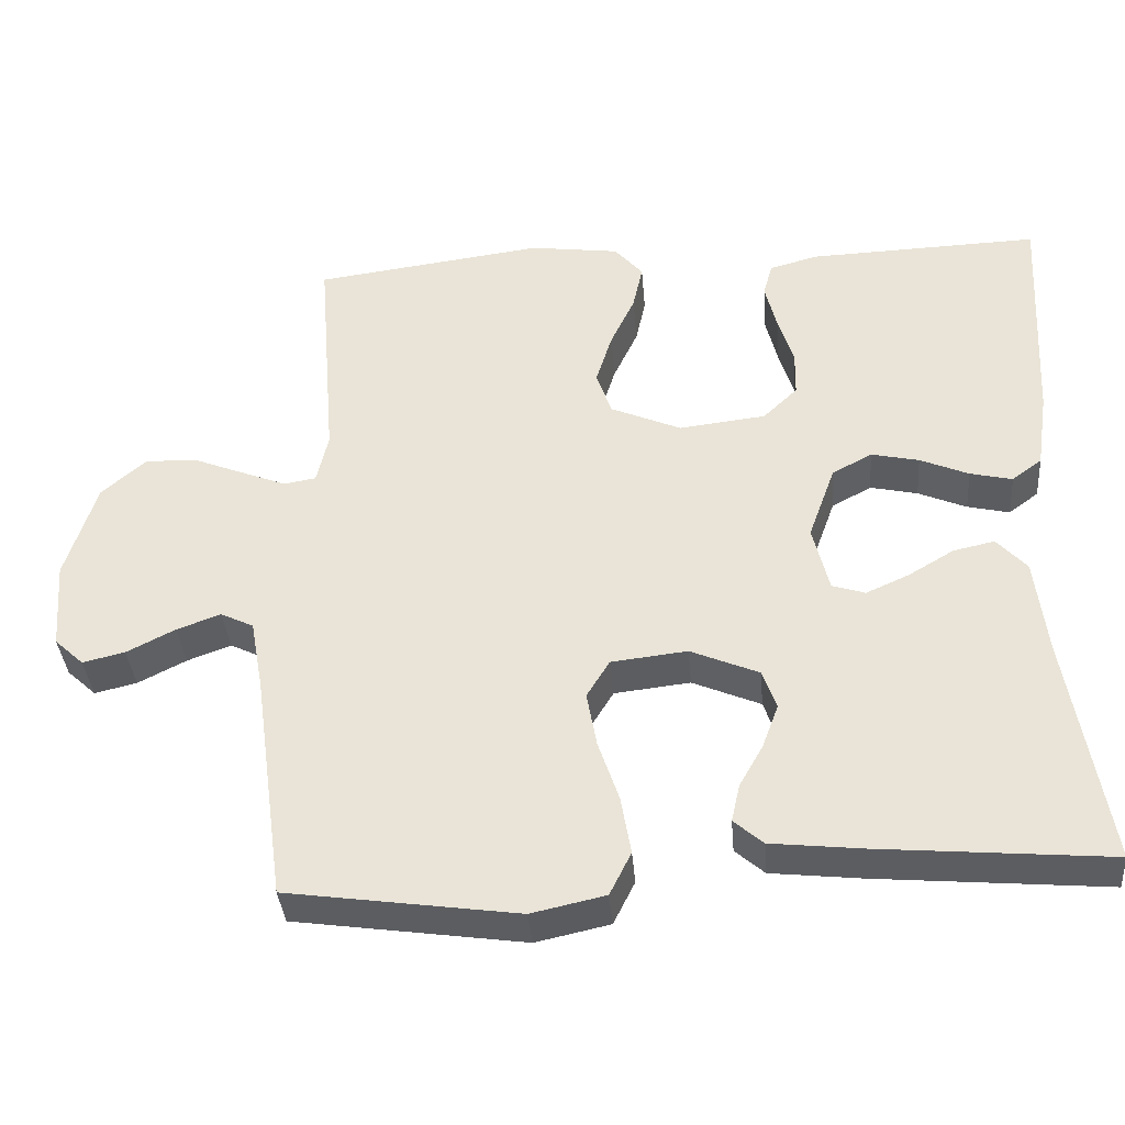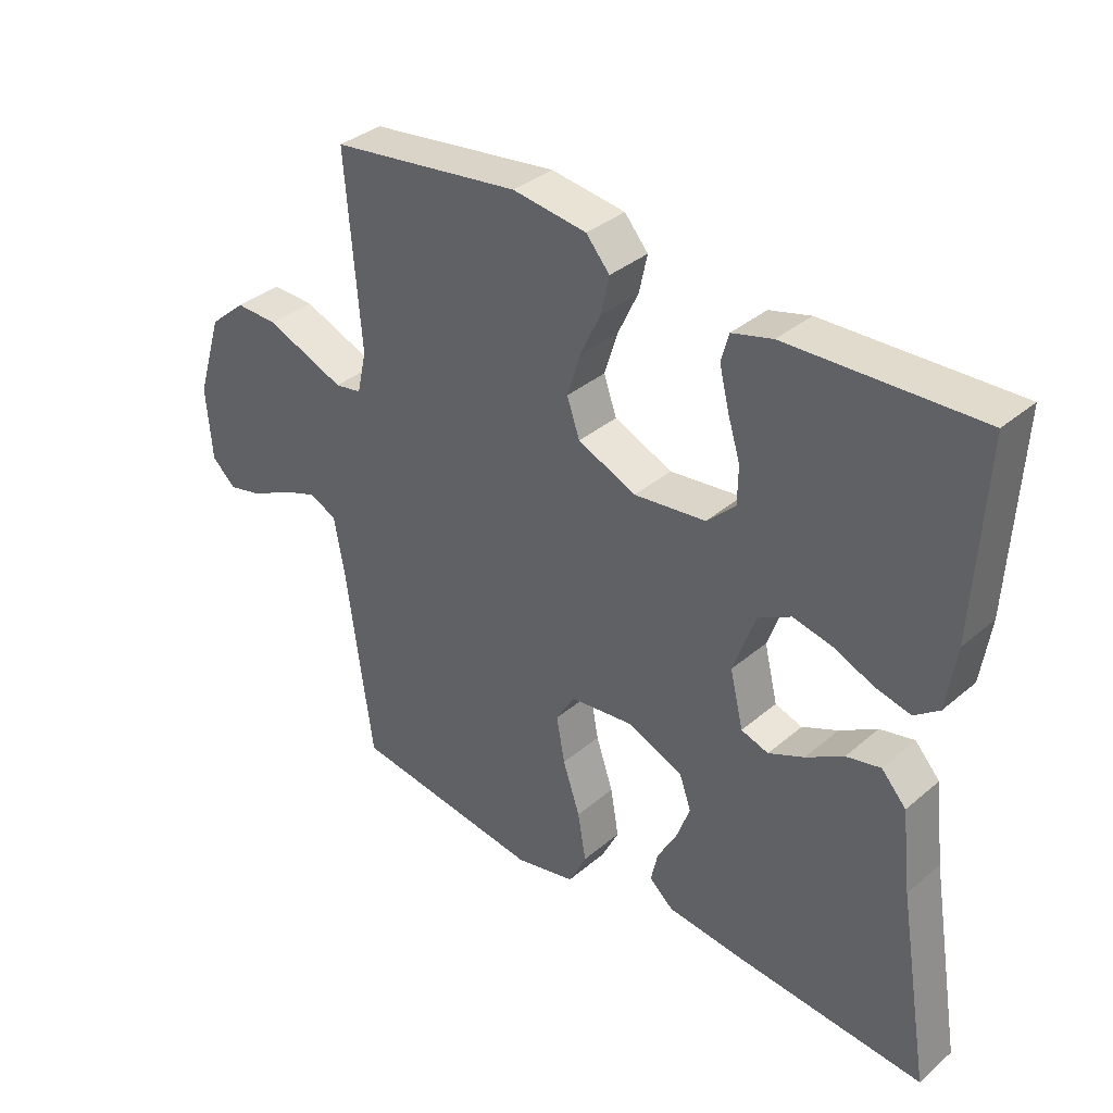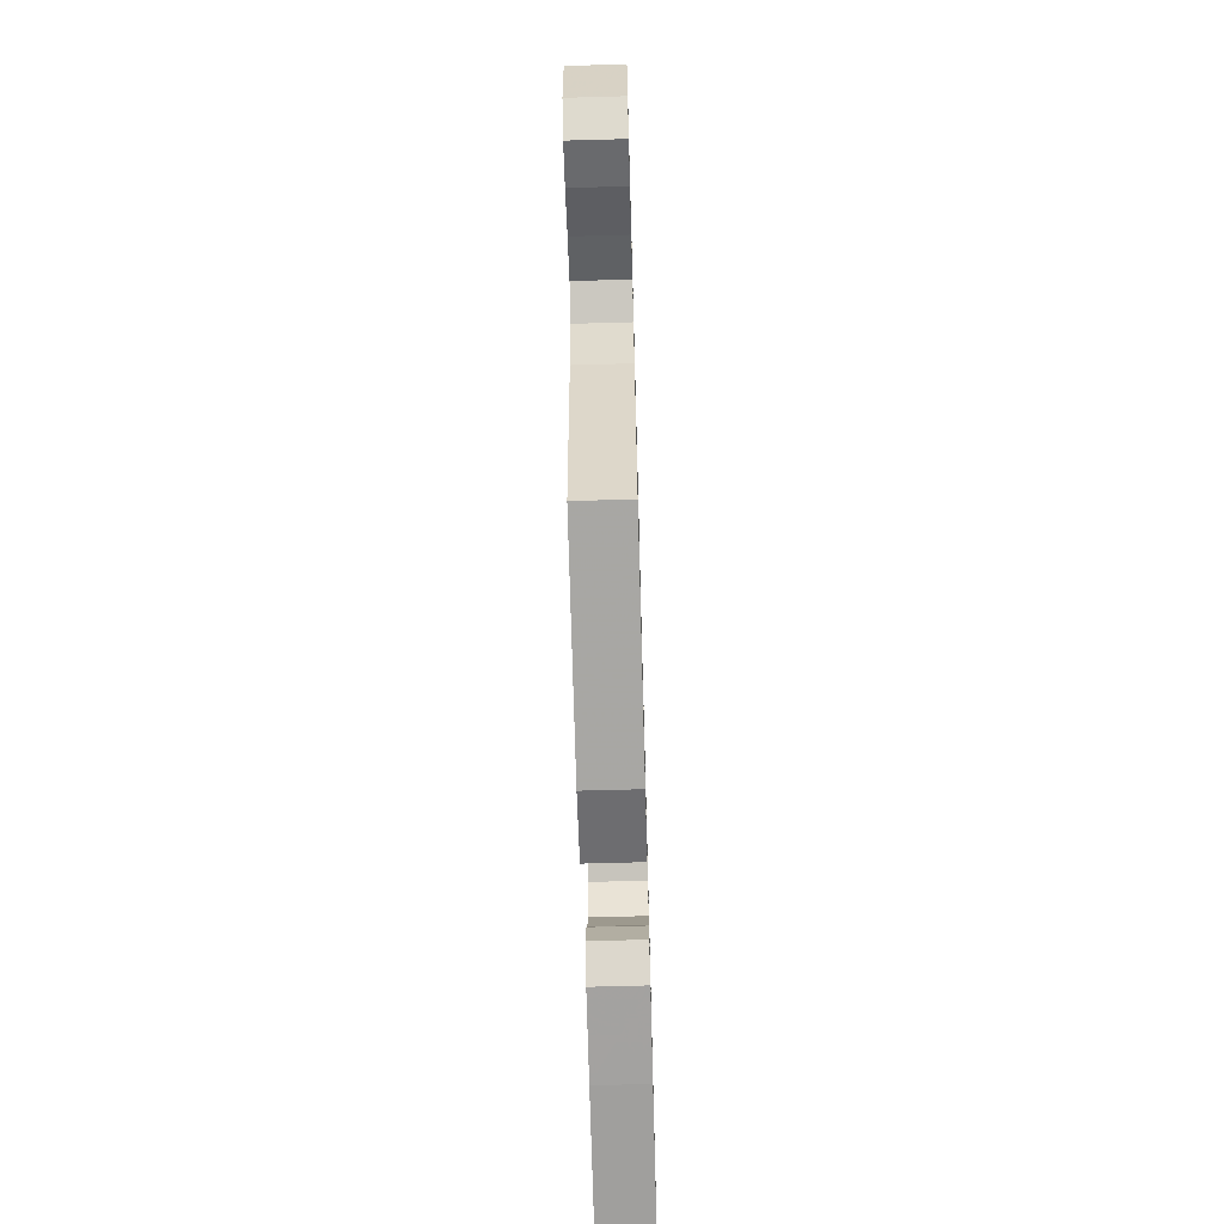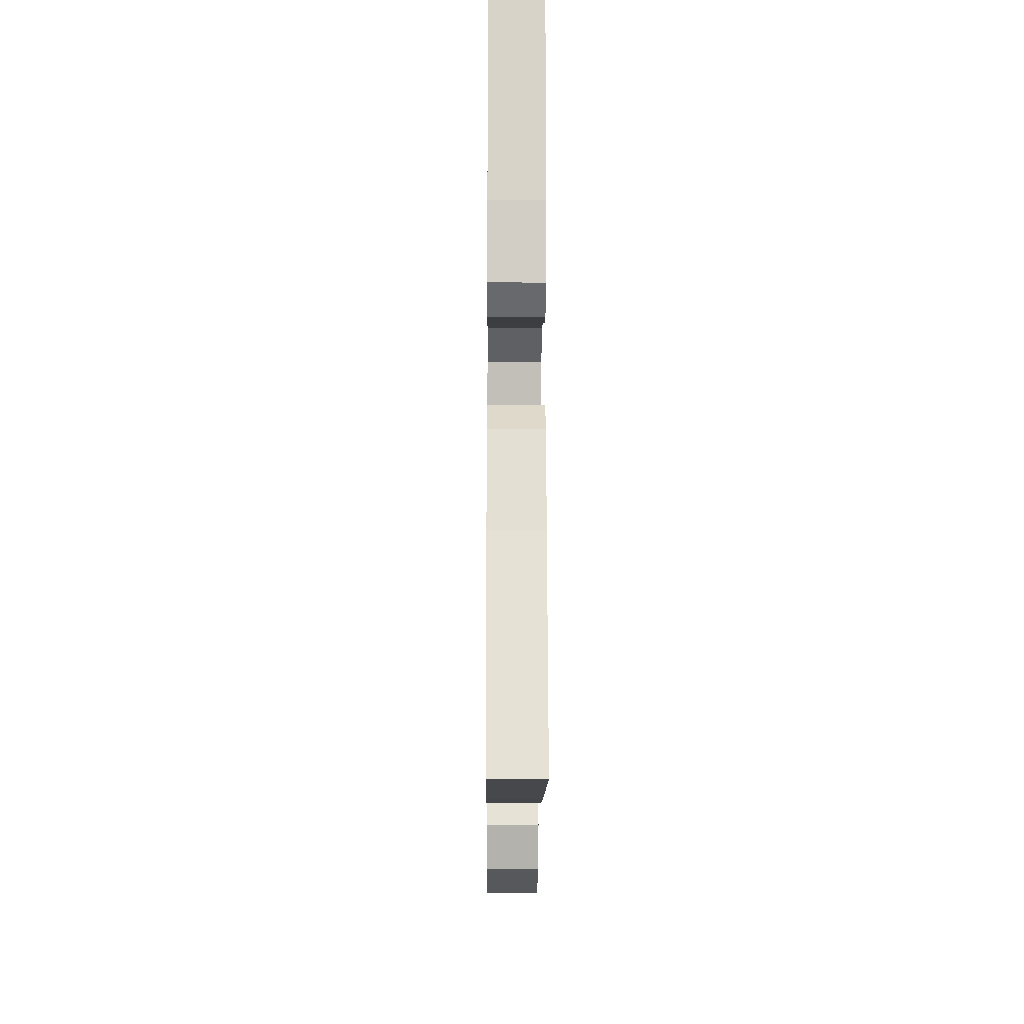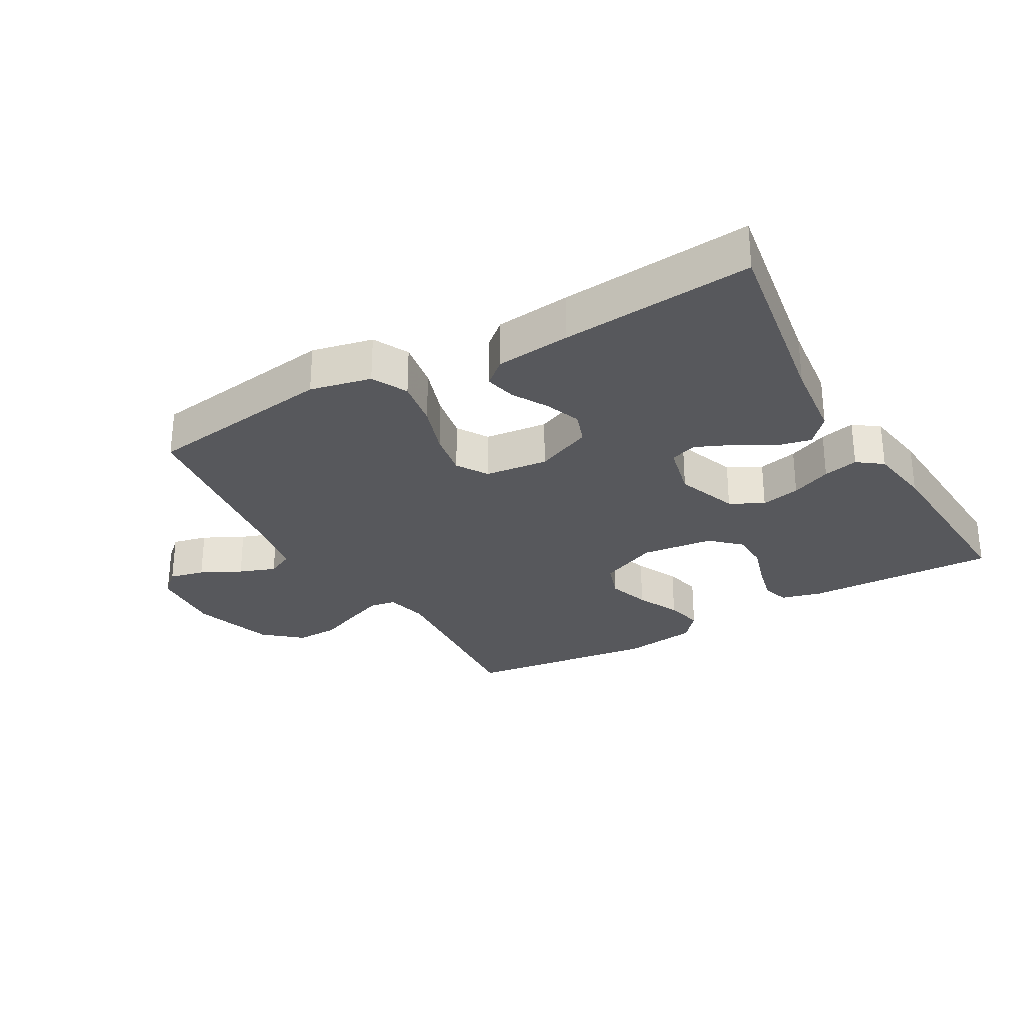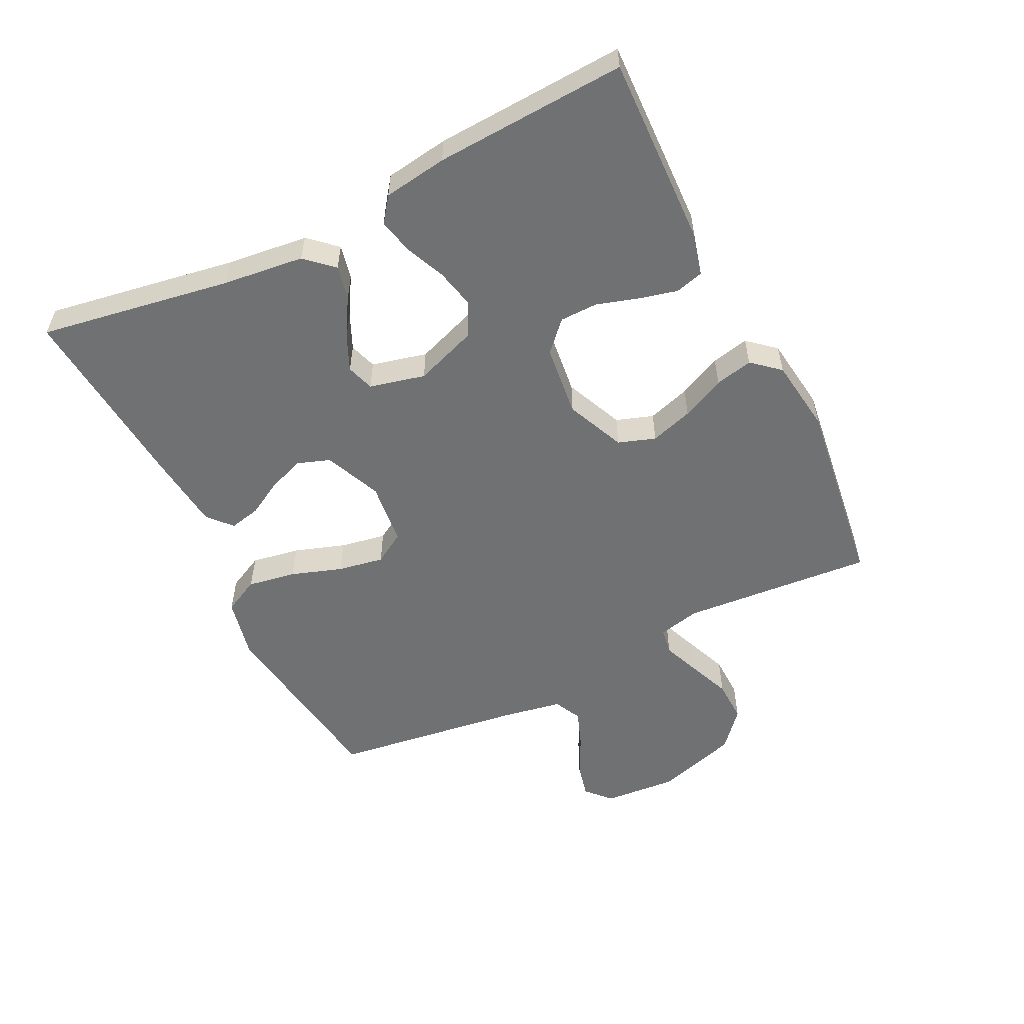
<metadata>
{"format":"obj","ext":"obj","renderer":"f3d","projection":"perspective","resolution":1024,"background":"white","views":[{"elev":-37.2,"azim":-175.3,"up":"+Z"},{"elev":35.6,"azim":-138.0,"up":"+Z"},{"elev":-66.4,"azim":91.6,"up":"+Z"},{"elev":-16.1,"azim":-90.5,"up":"+Z"},{"elev":-28.5,"azim":-150.1,"up":"+Y"},{"elev":-55.1,"azim":-63.7,"up":"+Y"}]}
</metadata>
<code>
v 0.5 0.07 -0.5
v 0.2 0.07 -0.543
v 0.104 0.07 -0.522
v 0.076 0.07 -0.466
v 0.089 0.07 -0.39
v 0.116 0.07 -0.31
v 0.129 0.07 -0.238
v 0.099 0.07 -0.189
v 0 0.07 -0.178
v -0.089 0.07 -0.216
v -0.107 0.07 -0.267
v -0.086 0.07 -0.324
v -0.055 0.07 -0.379
v -0.044 0.07 -0.428
v -0.082 0.07 -0.461
v -0.2 0.07 -0.474
v -0.5 0.07 -0.5
v -0.45 0.07 -0.2
v -0.435 0.07 -0.072
v -0.396 0.07 -0.029
v -0.342 0.07 -0.041
v -0.283 0.07 -0.076
v -0.227 0.07 -0.101
v -0.184 0.07 -0.087
v -0.163 0.07 0
v -0.198 0.07 0.097
v -0.25 0.07 0.125
v -0.312 0.07 0.111
v -0.375 0.07 0.084
v -0.43 0.07 0.071
v -0.469 0.07 0.1
v -0.484 0.07 0.2
v -0.5 0.07 0.5
v -0.2 0.07 0.49
v -0.136 0.07 0.473
v -0.124 0.07 0.429
v -0.139 0.07 0.368
v -0.159 0.07 0.303
v -0.158 0.07 0.244
v -0.113 0.07 0.201
v 0 0.07 0.188
v 0.092 0.07 0.228
v 0.112 0.07 0.286
v 0.091 0.07 0.353
v 0.059 0.07 0.421
v 0.046 0.07 0.48
v 0.083 0.07 0.523
v 0.2 0.07 0.539
v 0.5 0.07 0.5
v 0.476 0.07 0.2
v 0.491 0.07 0.134
v 0.533 0.07 0.127
v 0.591 0.07 0.15
v 0.658 0.07 0.177
v 0.725 0.07 0.179
v 0.783 0.07 0.129
v 0.823 0.07 0
v 0.814 0.07 -0.116
v 0.776 0.07 -0.151
v 0.721 0.07 -0.138
v 0.658 0.07 -0.106
v 0.601 0.07 -0.085
v 0.558 0.07 -0.106
v 0.541 0.07 -0.2
v 0.5 0 -0.5
v 0.2 0 -0.543
v 0.104 0 -0.522
v 0.076 0 -0.466
v 0.089 0 -0.39
v 0.116 0 -0.31
v 0.129 0 -0.238
v 0.099 0 -0.189
v 0 0 -0.178
v -0.089 0 -0.216
v -0.107 0 -0.267
v -0.086 0 -0.324
v -0.055 0 -0.379
v -0.044 0 -0.428
v -0.082 0 -0.461
v -0.2 0 -0.474
v -0.5 0 -0.5
v -0.45 0 -0.2
v -0.435 0 -0.072
v -0.396 0 -0.029
v -0.342 0 -0.041
v -0.283 0 -0.076
v -0.227 0 -0.101
v -0.184 0 -0.087
v -0.163 0 0
v -0.198 0 0.097
v -0.25 0 0.125
v -0.312 0 0.111
v -0.375 0 0.084
v -0.43 0 0.071
v -0.469 0 0.1
v -0.484 0 0.2
v -0.5 0 0.5
v -0.2 0 0.49
v -0.136 0 0.473
v -0.124 0 0.429
v -0.139 0 0.368
v -0.159 0 0.303
v -0.158 0 0.244
v -0.113 0 0.201
v 0 0 0.188
v 0.092 0 0.228
v 0.112 0 0.286
v 0.091 0 0.353
v 0.059 0 0.421
v 0.046 0 0.48
v 0.083 0 0.523
v 0.2 0 0.539
v 0.5 0 0.5
v 0.476 0 0.2
v 0.491 0 0.134
v 0.533 0 0.127
v 0.591 0 0.15
v 0.658 0 0.177
v 0.725 0 0.179
v 0.783 0 0.129
v 0.823 0 0
v 0.814 0 -0.116
v 0.776 0 -0.151
v 0.721 0 -0.138
v 0.658 0 -0.106
v 0.601 0 -0.085
v 0.558 0 -0.106
v 0.541 0 -0.2
f 59 60 61
f 58 59 61
f 57 58 61
f 56 57 61
f 55 56 61
f 54 55 61
f 53 54 61
f 52 53 61 62
f 51 52 62 63
f 48 49 50
f 47 48 50
f 46 47 50
f 45 46 50
f 44 45 50
f 43 44 50 51
f 51 63 64
f 43 51 64
f 42 43 64
f 36 37 38
f 35 36 38
f 34 35 38
f 33 34 38
f 32 33 38
f 31 32 38
f 30 31 38
f 29 30 38
f 28 29 38
f 27 28 38 39
f 26 27 39 40
f 20 21 22
f 19 20 22
f 18 19 22
f 18 22 23
f 17 18 23
f 16 17 23
f 15 16 23
f 14 15 23
f 13 14 23
f 12 13 23
f 11 12 23 24
f 4 5 6
f 3 4 6
f 2 3 6
f 1 2 6
f 64 1 6
f 64 6 7
f 64 7 8
f 42 64 8
f 41 42 8
f 41 8 9
f 40 41 9
f 26 40 9
f 25 26 9
f 10 11 24 25
f 9 10 25
f 125 124 123
f 125 123 122
f 125 122 121
f 125 121 120
f 125 120 119
f 125 119 118
f 125 118 117
f 126 125 117 116
f 127 126 116 115
f 114 113 112
f 114 112 111
f 114 111 110
f 114 110 109
f 114 109 108
f 115 114 108 107
f 128 127 115
f 128 115 107
f 128 107 106
f 102 101 100
f 102 100 99
f 102 99 98
f 102 98 97
f 102 97 96
f 102 96 95
f 102 95 94
f 102 94 93
f 102 93 92
f 103 102 92 91
f 104 103 91 90
f 86 85 84
f 86 84 83
f 86 83 82
f 87 86 82
f 87 82 81
f 87 81 80
f 87 80 79
f 87 79 78
f 87 78 77
f 87 77 76
f 88 87 76 75
f 70 69 68
f 70 68 67
f 70 67 66
f 70 66 65
f 70 65 128
f 71 70 128
f 72 71 128
f 72 128 106
f 72 106 105
f 73 72 105
f 73 105 104
f 73 104 90
f 73 90 89
f 89 88 75 74
f 89 74 73
f 1 65 66 2
f 2 66 67 3
f 3 67 68 4
f 4 68 69 5
f 5 69 70 6
f 6 70 71 7
f 7 71 72 8
f 8 72 73 9
f 9 73 74 10
f 10 74 75 11
f 11 75 76 12
f 12 76 77 13
f 13 77 78 14
f 14 78 79 15
f 15 79 80 16
f 16 80 81 17
f 17 81 82 18
f 18 82 83 19
f 19 83 84 20
f 20 84 85 21
f 21 85 86 22
f 22 86 87 23
f 23 87 88 24
f 24 88 89 25
f 25 89 90 26
f 26 90 91 27
f 27 91 92 28
f 28 92 93 29
f 29 93 94 30
f 30 94 95 31
f 31 95 96 32
f 32 96 97 33
f 33 97 98 34
f 34 98 99 35
f 35 99 100 36
f 36 100 101 37
f 37 101 102 38
f 38 102 103 39
f 39 103 104 40
f 40 104 105 41
f 41 105 106 42
f 42 106 107 43
f 43 107 108 44
f 44 108 109 45
f 45 109 110 46
f 46 110 111 47
f 47 111 112 48
f 48 112 113 49
f 49 113 114 50
f 50 114 115 51
f 51 115 116 52
f 52 116 117 53
f 53 117 118 54
f 54 118 119 55
f 55 119 120 56
f 56 120 121 57
f 57 121 122 58
f 58 122 123 59
f 59 123 124 60
f 60 124 125 61
f 61 125 126 62
f 62 126 127 63
f 63 127 128 64
f 64 128 65 1

</code>
